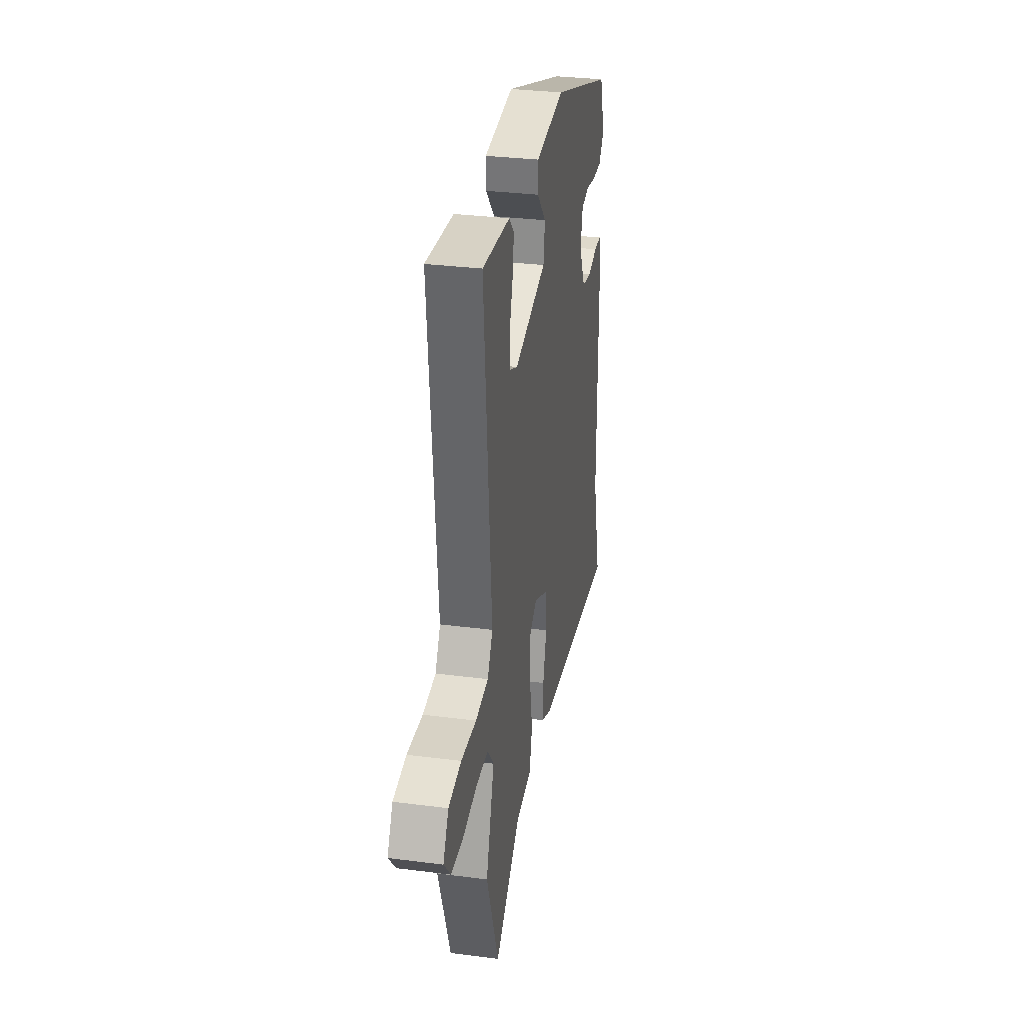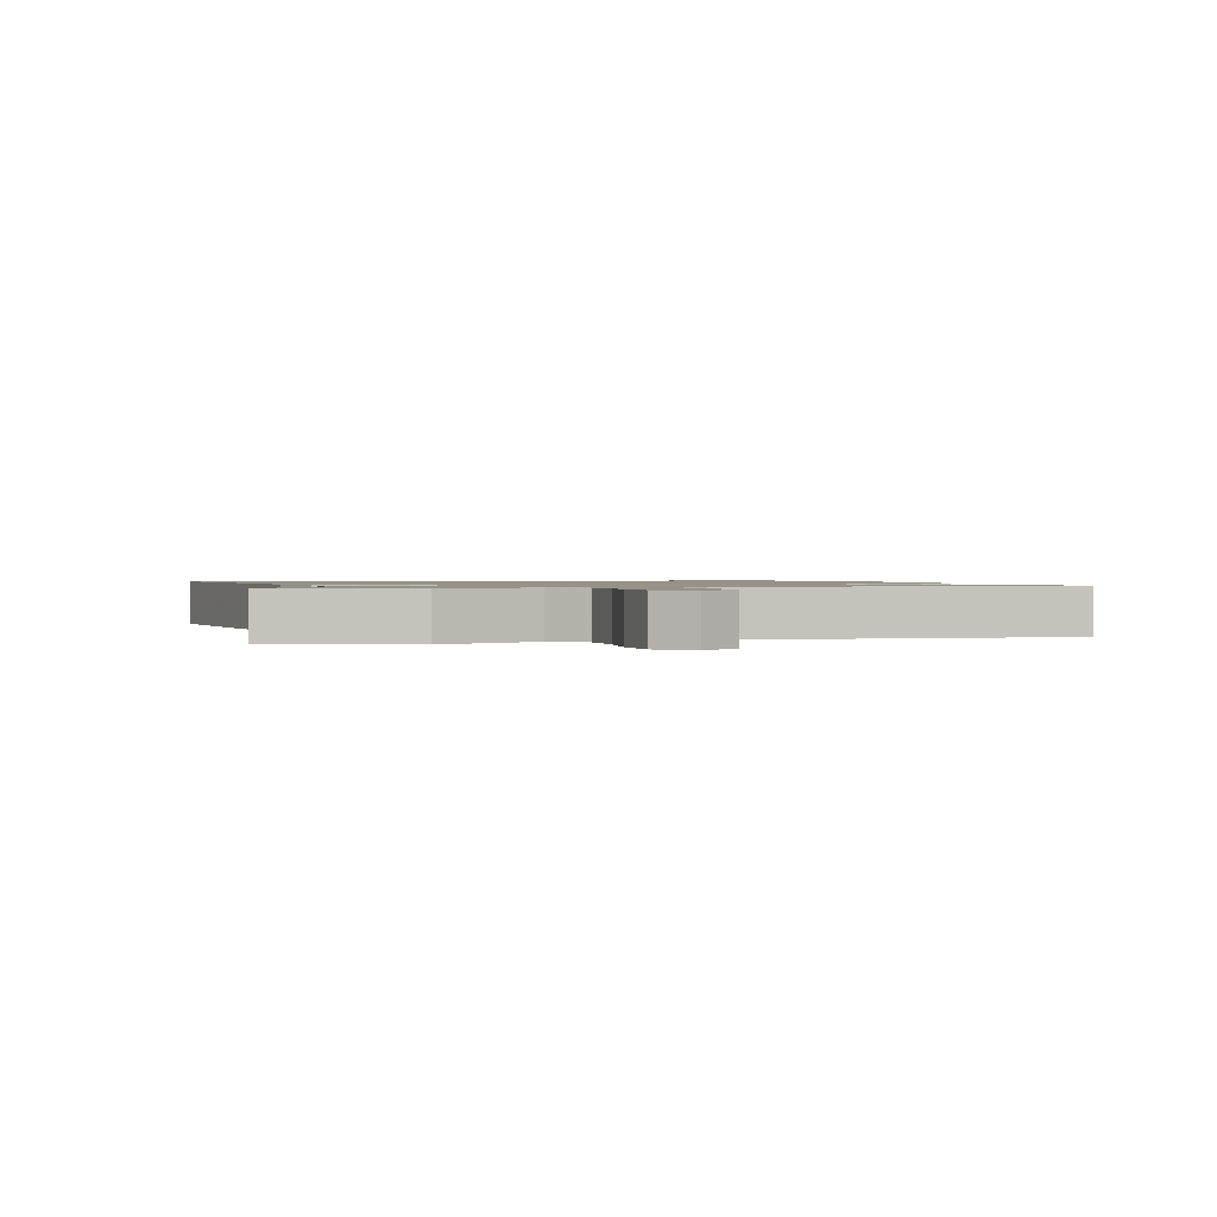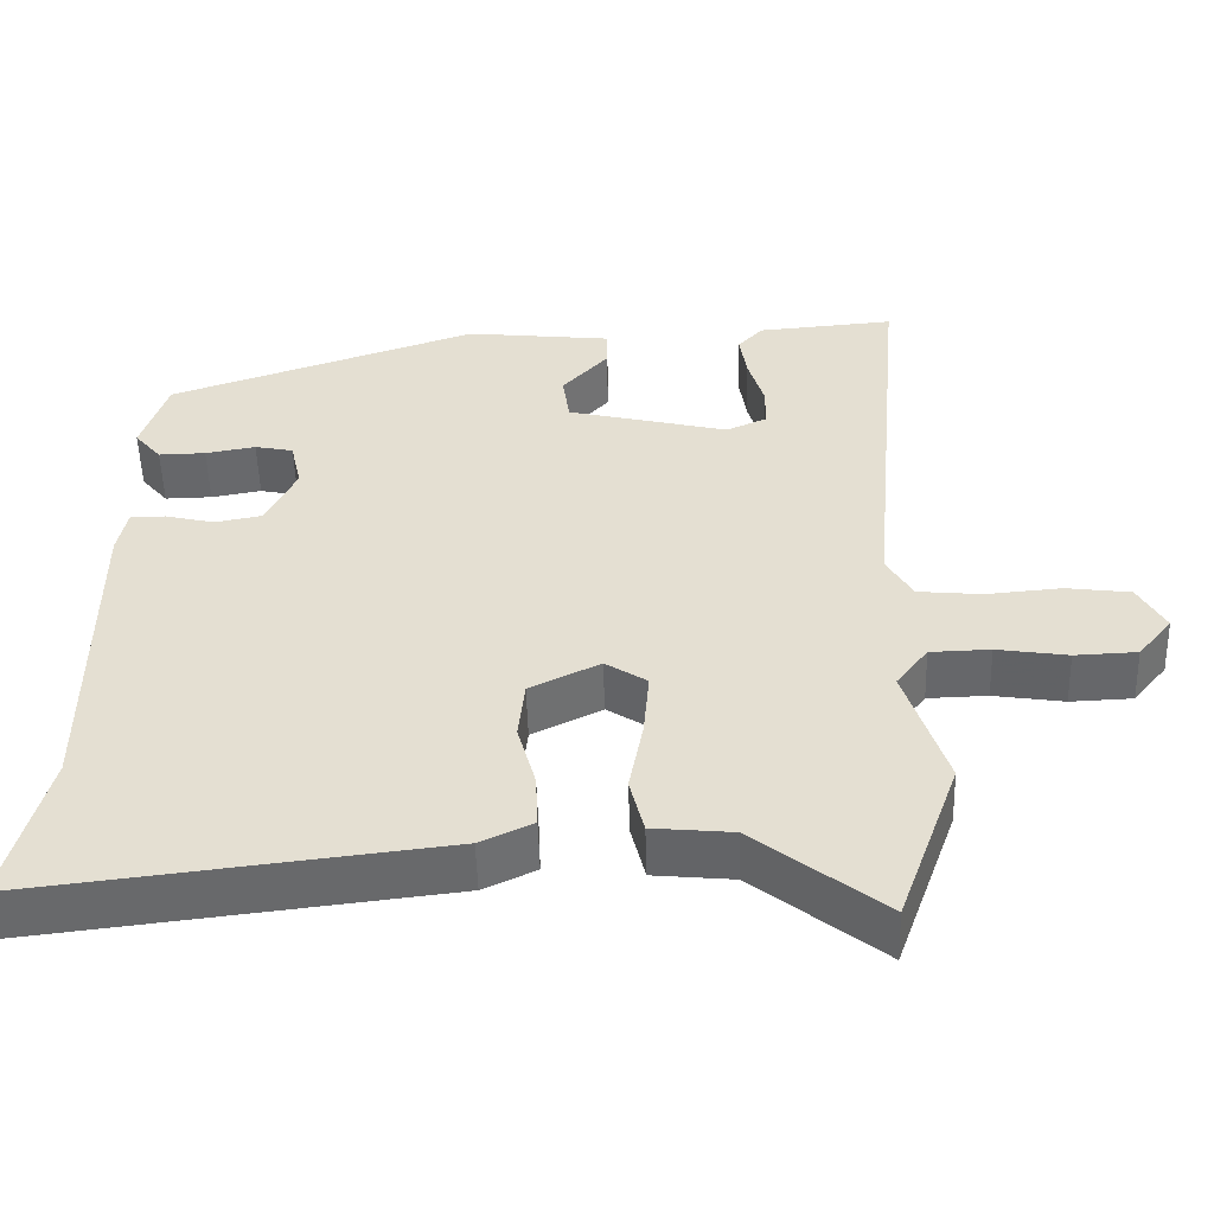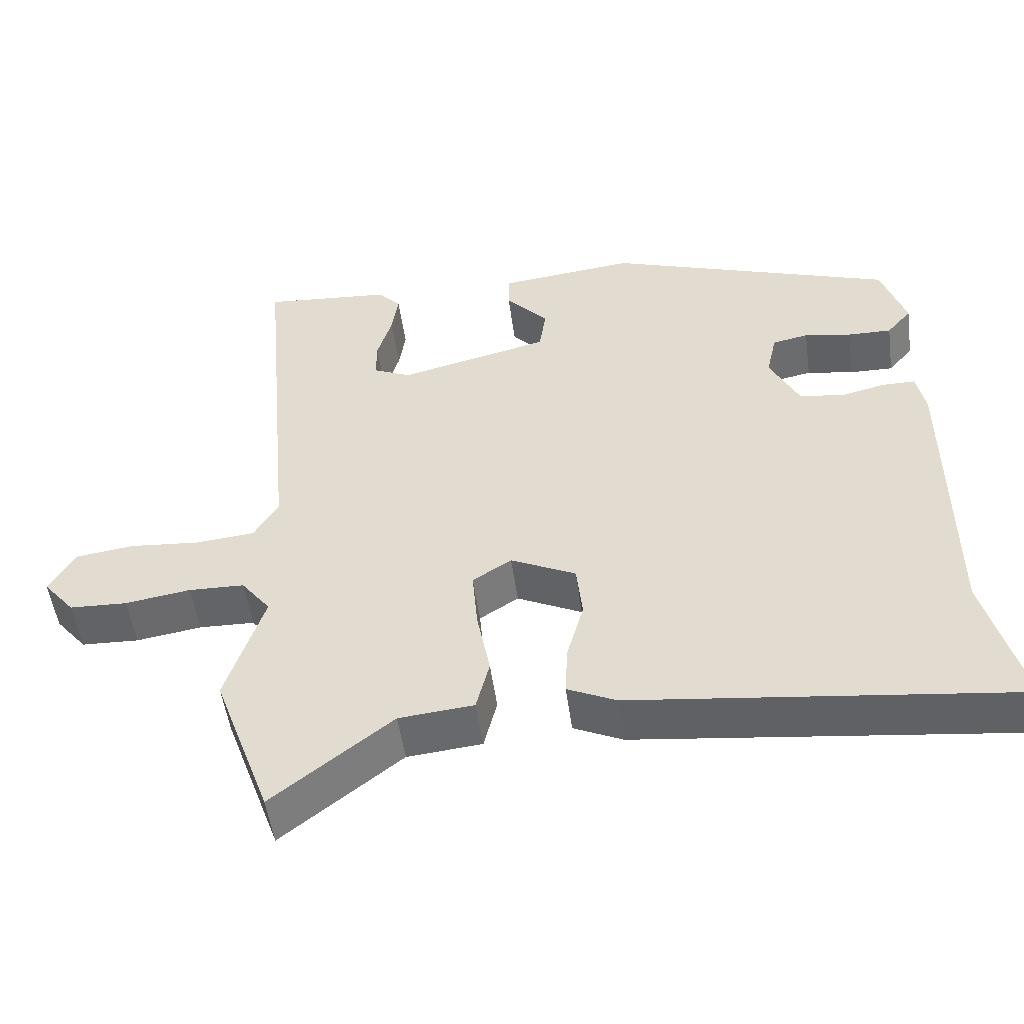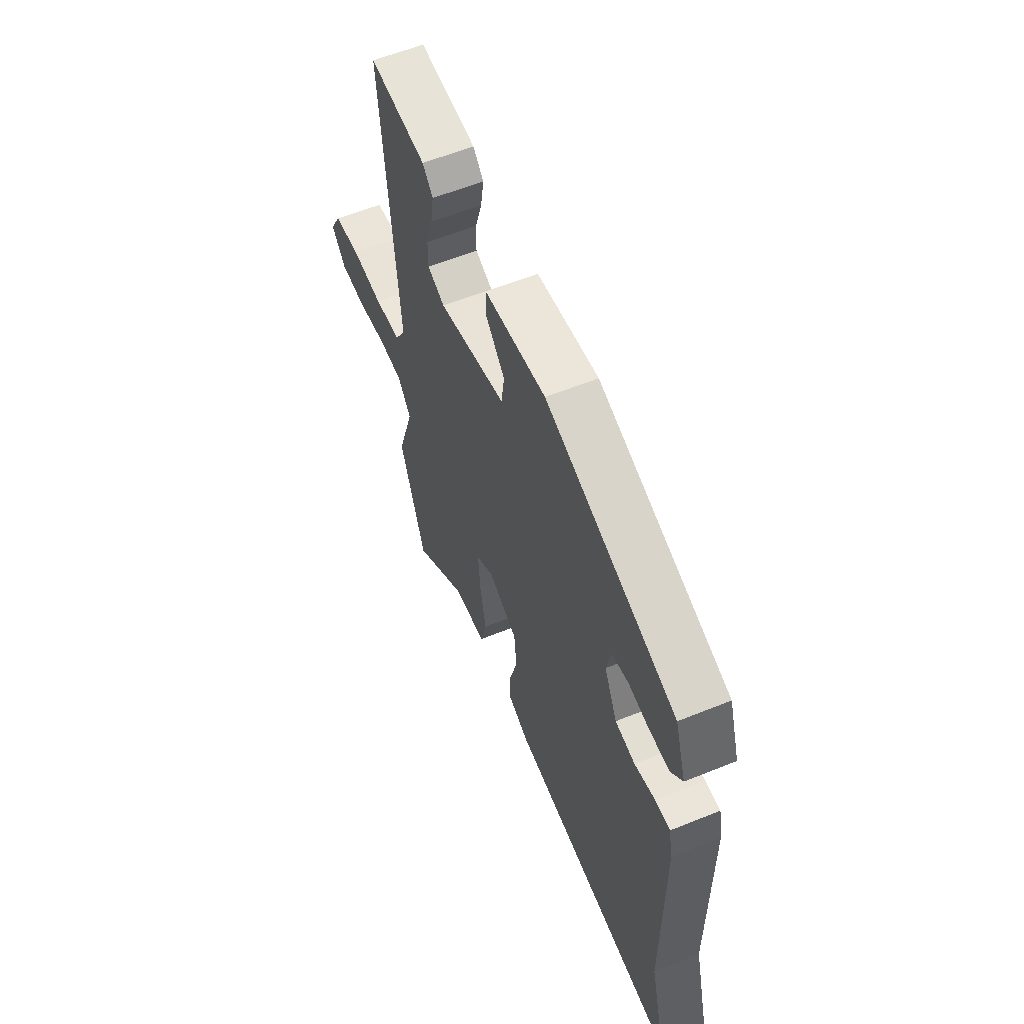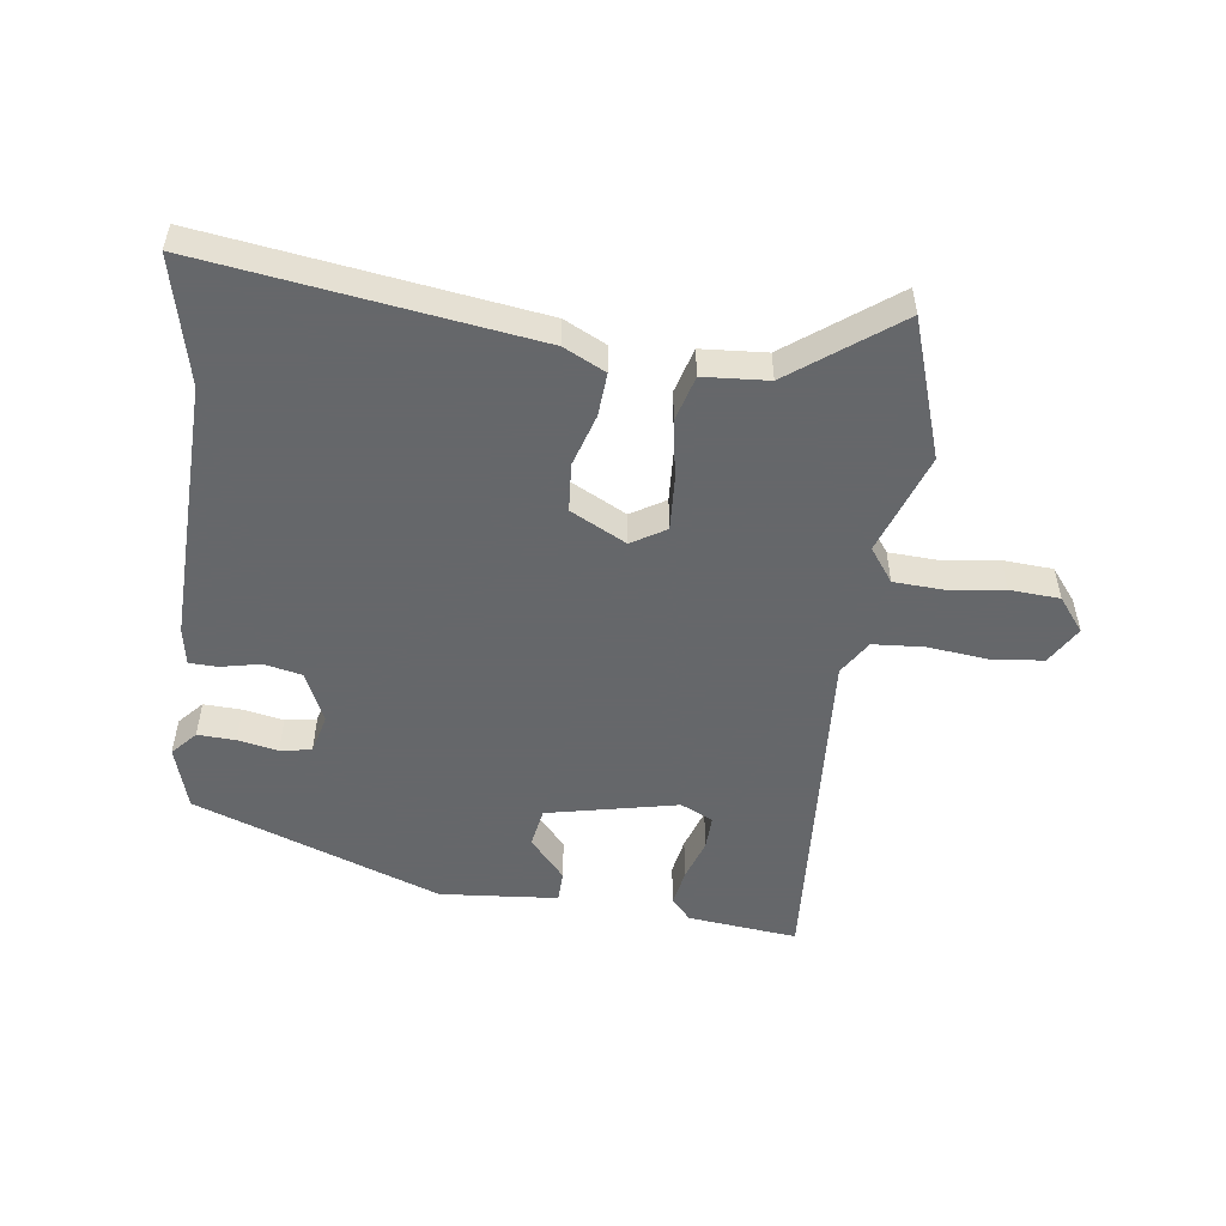
<metadata>
{"format":"obj","ext":"obj","renderer":"f3d","projection":"perspective","resolution":1024,"background":"white","views":[{"elev":31.7,"azim":-79.7,"up":"+Z"},{"elev":1.2,"azim":-108.0,"up":"+Y"},{"elev":-52.0,"azim":-178.3,"up":"+Z"},{"elev":-51.5,"azim":7.8,"up":"+Z"},{"elev":58.8,"azim":67.3,"up":"+Z"},{"elev":-52.0,"azim":170.9,"up":"+Y"}]}
</metadata>
<code>
v 0.472 0.07 -0.393
v 0.524 0.07 -0.592
v 0.004 0.07 -0.532
v -0.063 0.07 -0.501
v -0.06 0.07 -0.432
v -0.037 0.07 -0.349
v -0.045 0.07 -0.273
v -0.134 0.07 -0.23
v -0.187 0.07 -0.264
v -0.18 0.07 -0.347
v -0.162 0.07 -0.442
v -0.18 0.07 -0.514
v -0.282 0.07 -0.524
v -0.445 0.07 -0.652
v -0.523 0.07 -0.436
v -0.471 0.07 -0.275
v -0.511 0.07 -0.223
v -0.587 0.07 -0.221
v -0.677 0.07 -0.235
v -0.756 0.07 -0.232
v -0.799 0.07 -0.18
v -0.765 0.07 -0.119
v -0.684 0.07 -0.108
v -0.588 0.07 -0.116
v -0.507 0.07 -0.108
v -0.474 0.07 -0.052
v -0.523 0.07 0.494
v -0.349 0.07 0.48
v -0.317 0.07 0.446
v -0.326 0.07 0.387
v -0.346 0.07 0.32
v -0.346 0.07 0.266
v -0.294 0.07 0.243
v -0.089 0.07 0.293
v -0.08 0.07 0.356
v -0.138 0.07 0.419
v -0.138 0.07 0.469
v 0.048 0.07 0.49
v 0.442 0.07 0.358
v 0.475 0.07 0.258
v 0.441 0.07 0.218
v 0.381 0.07 0.219
v 0.317 0.07 0.23
v 0.268 0.07 0.22
v 0.254 0.07 0.157
v 0.293 0.07 0.078
v 0.353 0.07 0.067
v 0.415 0.07 0.082
v 0.46 0.07 0.082
v 0.472 0.07 0.023
v 0.472 0 -0.393
v 0.524 0 -0.592
v 0.004 0 -0.532
v -0.063 0 -0.501
v -0.06 0 -0.432
v -0.037 0 -0.349
v -0.045 0 -0.273
v -0.134 0 -0.23
v -0.187 0 -0.264
v -0.18 0 -0.347
v -0.162 0 -0.442
v -0.18 0 -0.514
v -0.282 0 -0.524
v -0.445 0 -0.652
v -0.523 0 -0.436
v -0.471 0 -0.275
v -0.511 0 -0.223
v -0.587 0 -0.221
v -0.677 0 -0.235
v -0.756 0 -0.232
v -0.799 0 -0.18
v -0.765 0 -0.119
v -0.684 0 -0.108
v -0.588 0 -0.116
v -0.507 0 -0.108
v -0.474 0 -0.052
v -0.523 0 0.494
v -0.349 0 0.48
v -0.317 0 0.446
v -0.326 0 0.387
v -0.346 0 0.32
v -0.346 0 0.266
v -0.294 0 0.243
v -0.089 0 0.293
v -0.08 0 0.356
v -0.138 0 0.419
v -0.138 0 0.469
v 0.048 0 0.49
v 0.442 0 0.358
v 0.475 0 0.258
v 0.441 0 0.218
v 0.381 0 0.219
v 0.317 0 0.23
v 0.268 0 0.22
v 0.254 0 0.157
v 0.293 0 0.078
v 0.353 0 0.067
v 0.415 0 0.082
v 0.46 0 0.082
v 0.472 0 0.023
f 49 50 1
f 48 49 1
f 47 48 1
f 46 47 1
f 4 5 6
f 3 4 6
f 2 3 6
f 1 2 6
f 46 1 6
f 45 46 6
f 44 45 6 7
f 41 42 43
f 40 41 43
f 39 40 43
f 38 39 43
f 37 38 43
f 36 37 43
f 35 36 43
f 34 35 43 44
f 44 7 8
f 34 44 8
f 33 34 8
f 29 30 31
f 28 29 31
f 27 28 31
f 26 27 31
f 26 31 32
f 22 23 24
f 21 22 24
f 20 21 24
f 19 20 24
f 18 19 24
f 17 18 24 25
f 16 17 25 26
f 13 14 15 16
f 26 32 33
f 16 26 33
f 13 16 33
f 12 13 33
f 11 12 33
f 10 11 33
f 9 10 33
f 8 9 33
f 51 100 99
f 51 99 98
f 51 98 97
f 51 97 96
f 56 55 54
f 56 54 53
f 56 53 52
f 56 52 51
f 56 51 96
f 56 96 95
f 57 56 95 94
f 93 92 91
f 93 91 90
f 93 90 89
f 93 89 88
f 93 88 87
f 93 87 86
f 93 86 85
f 94 93 85 84
f 58 57 94
f 58 94 84
f 58 84 83
f 81 80 79
f 81 79 78
f 81 78 77
f 81 77 76
f 82 81 76
f 74 73 72
f 74 72 71
f 74 71 70
f 74 70 69
f 74 69 68
f 75 74 68 67
f 76 75 67 66
f 66 65 64 63
f 83 82 76
f 83 76 66
f 83 66 63
f 83 63 62
f 83 62 61
f 83 61 60
f 83 60 59
f 83 59 58
f 1 51 52 2
f 2 52 53 3
f 3 53 54 4
f 4 54 55 5
f 5 55 56 6
f 6 56 57 7
f 7 57 58 8
f 8 58 59 9
f 9 59 60 10
f 10 60 61 11
f 11 61 62 12
f 12 62 63 13
f 13 63 64 14
f 14 64 65 15
f 15 65 66 16
f 16 66 67 17
f 17 67 68 18
f 18 68 69 19
f 19 69 70 20
f 20 70 71 21
f 21 71 72 22
f 22 72 73 23
f 23 73 74 24
f 24 74 75 25
f 25 75 76 26
f 26 76 77 27
f 27 77 78 28
f 28 78 79 29
f 29 79 80 30
f 30 80 81 31
f 31 81 82 32
f 32 82 83 33
f 33 83 84 34
f 34 84 85 35
f 35 85 86 36
f 36 86 87 37
f 37 87 88 38
f 38 88 89 39
f 39 89 90 40
f 40 90 91 41
f 41 91 92 42
f 42 92 93 43
f 43 93 94 44
f 44 94 95 45
f 45 95 96 46
f 46 96 97 47
f 47 97 98 48
f 48 98 99 49
f 49 99 100 50
f 50 100 51 1

</code>
